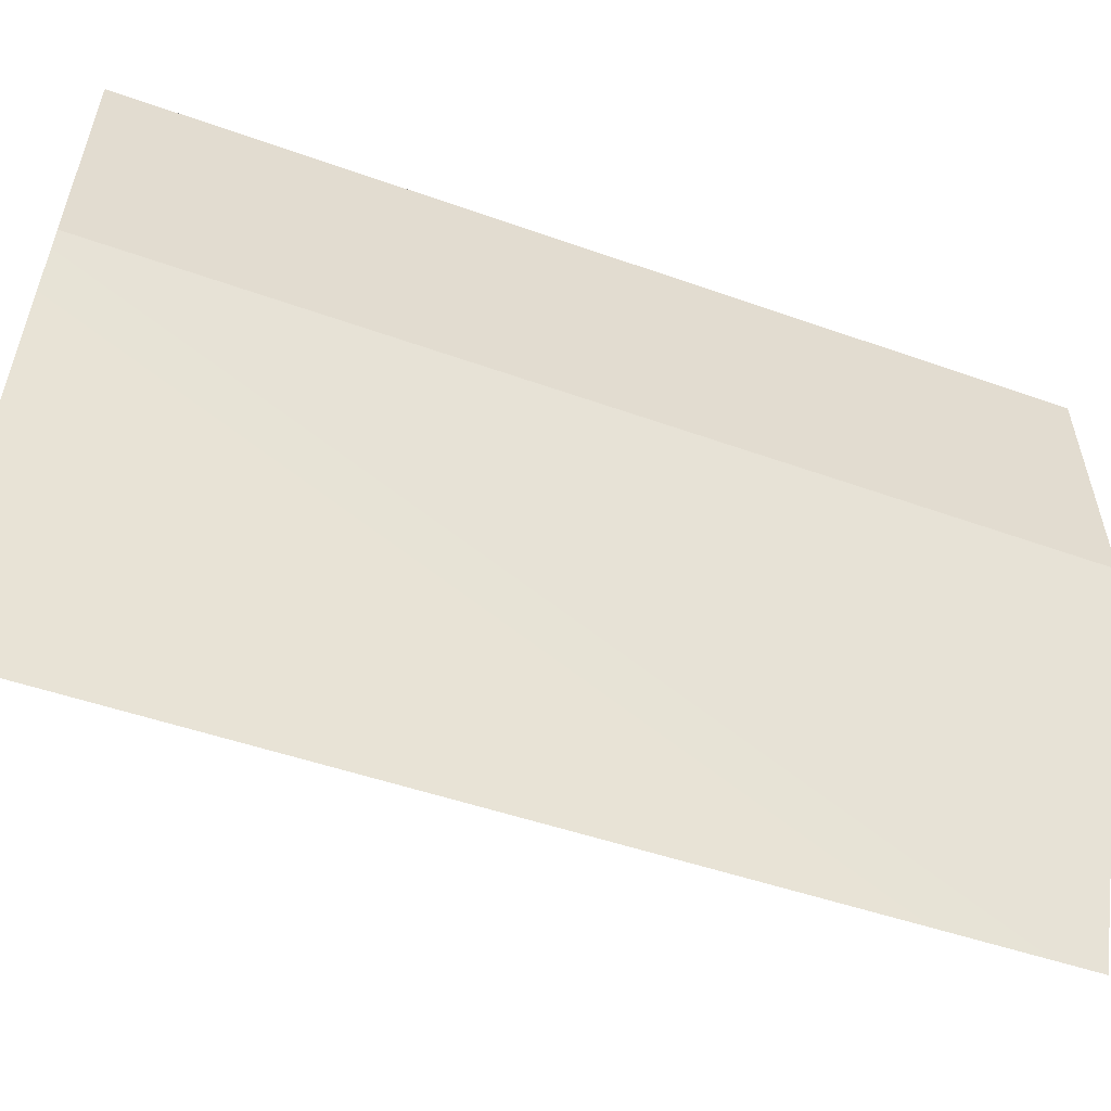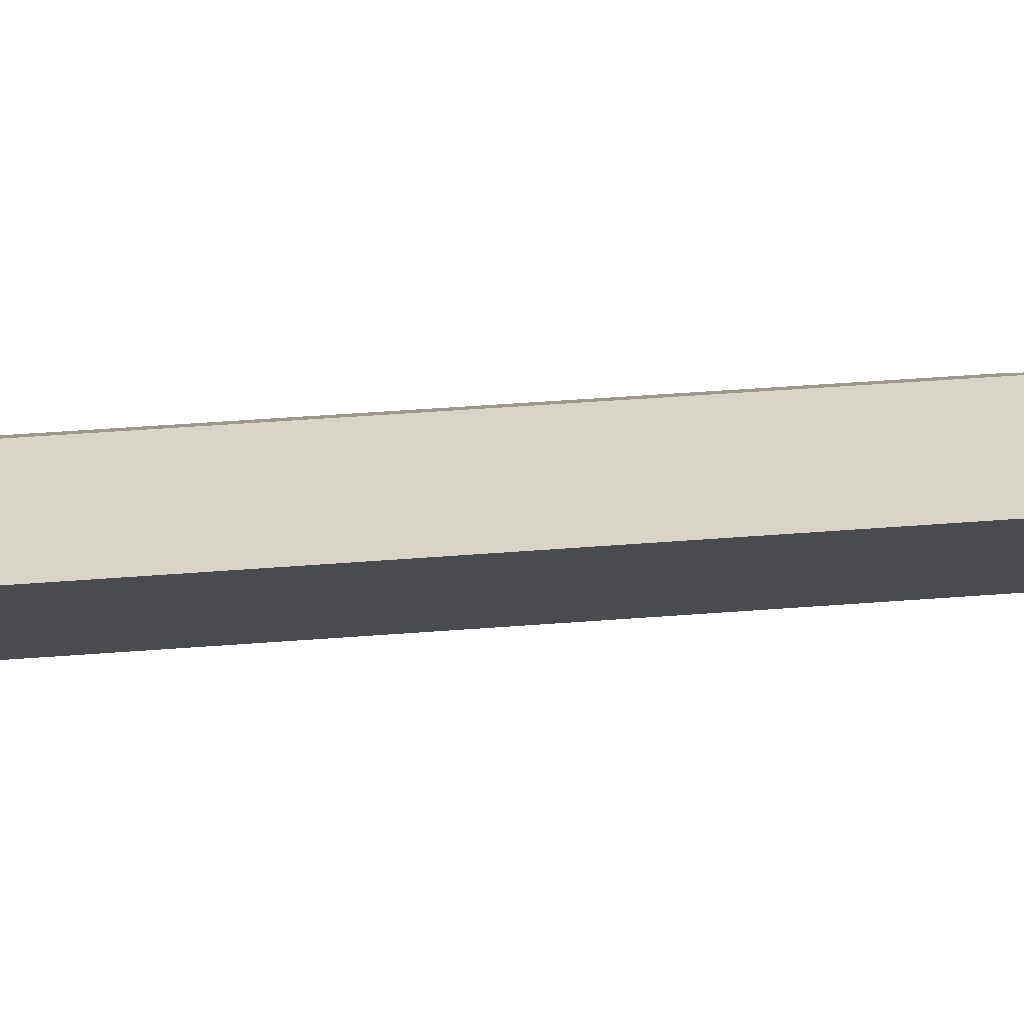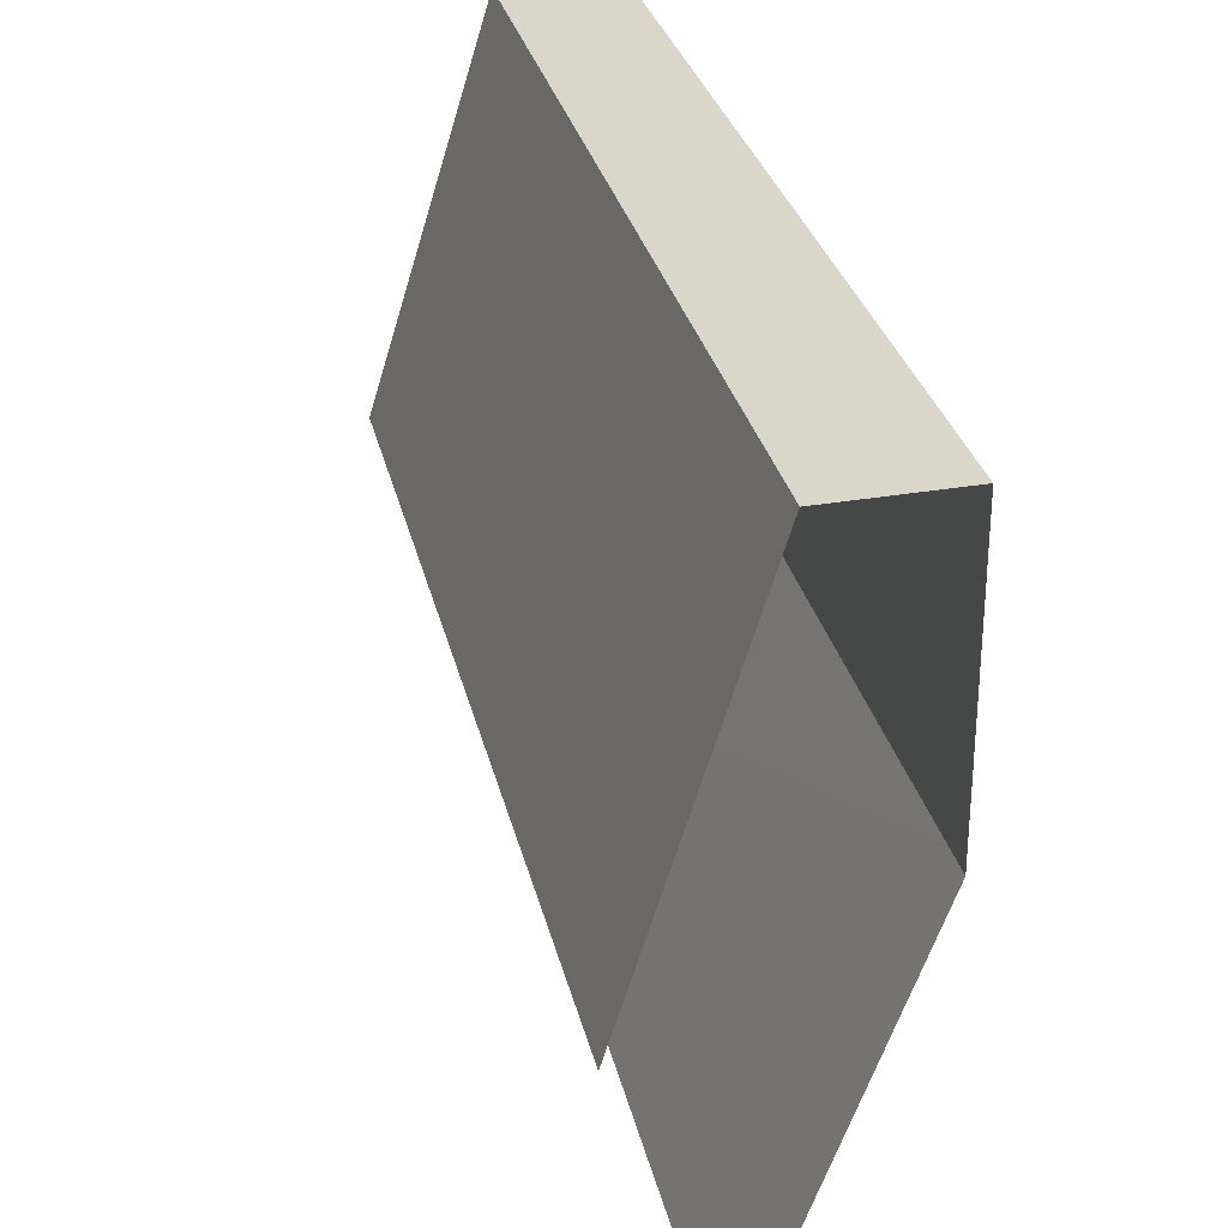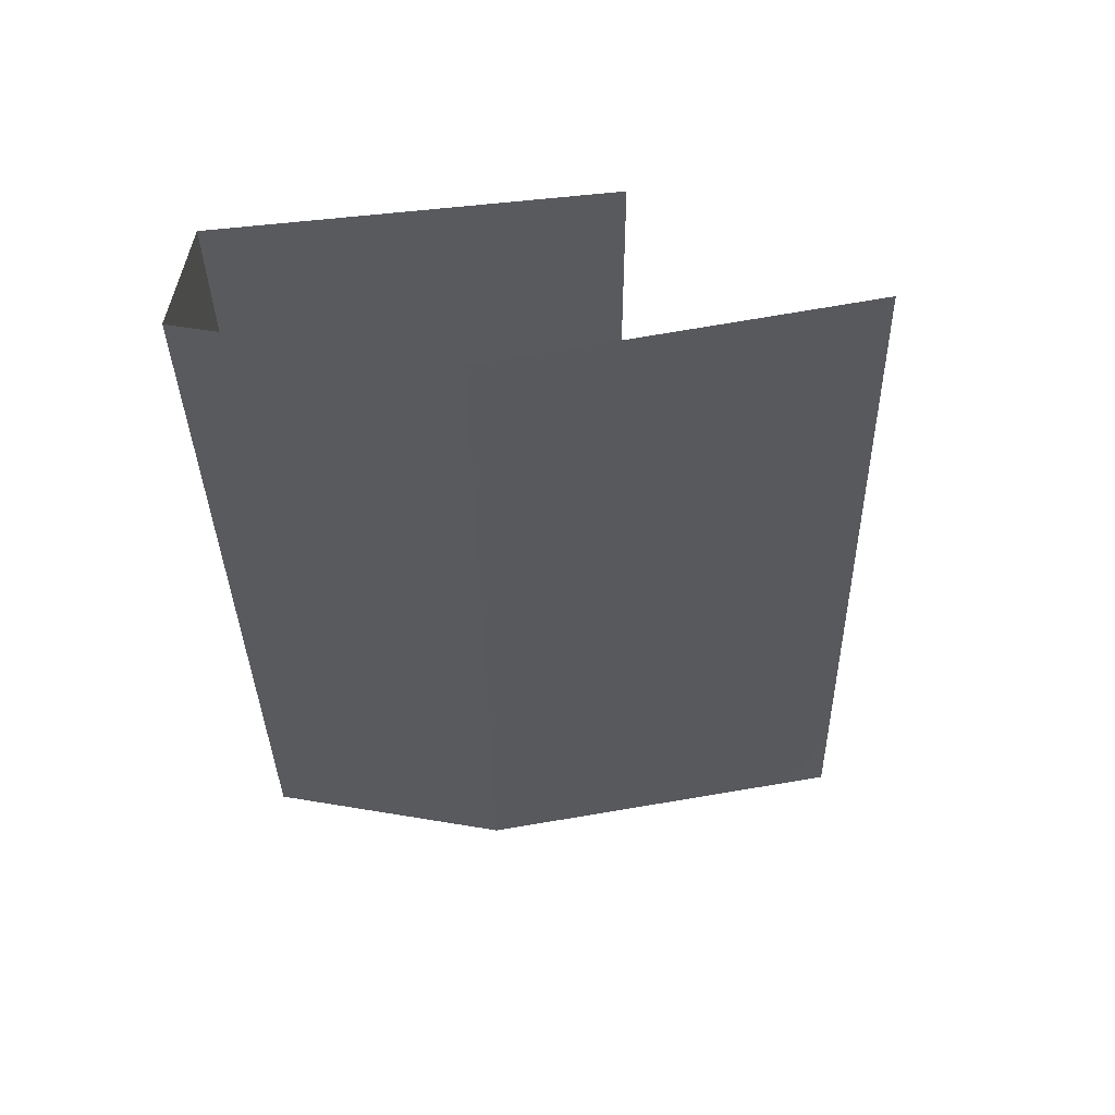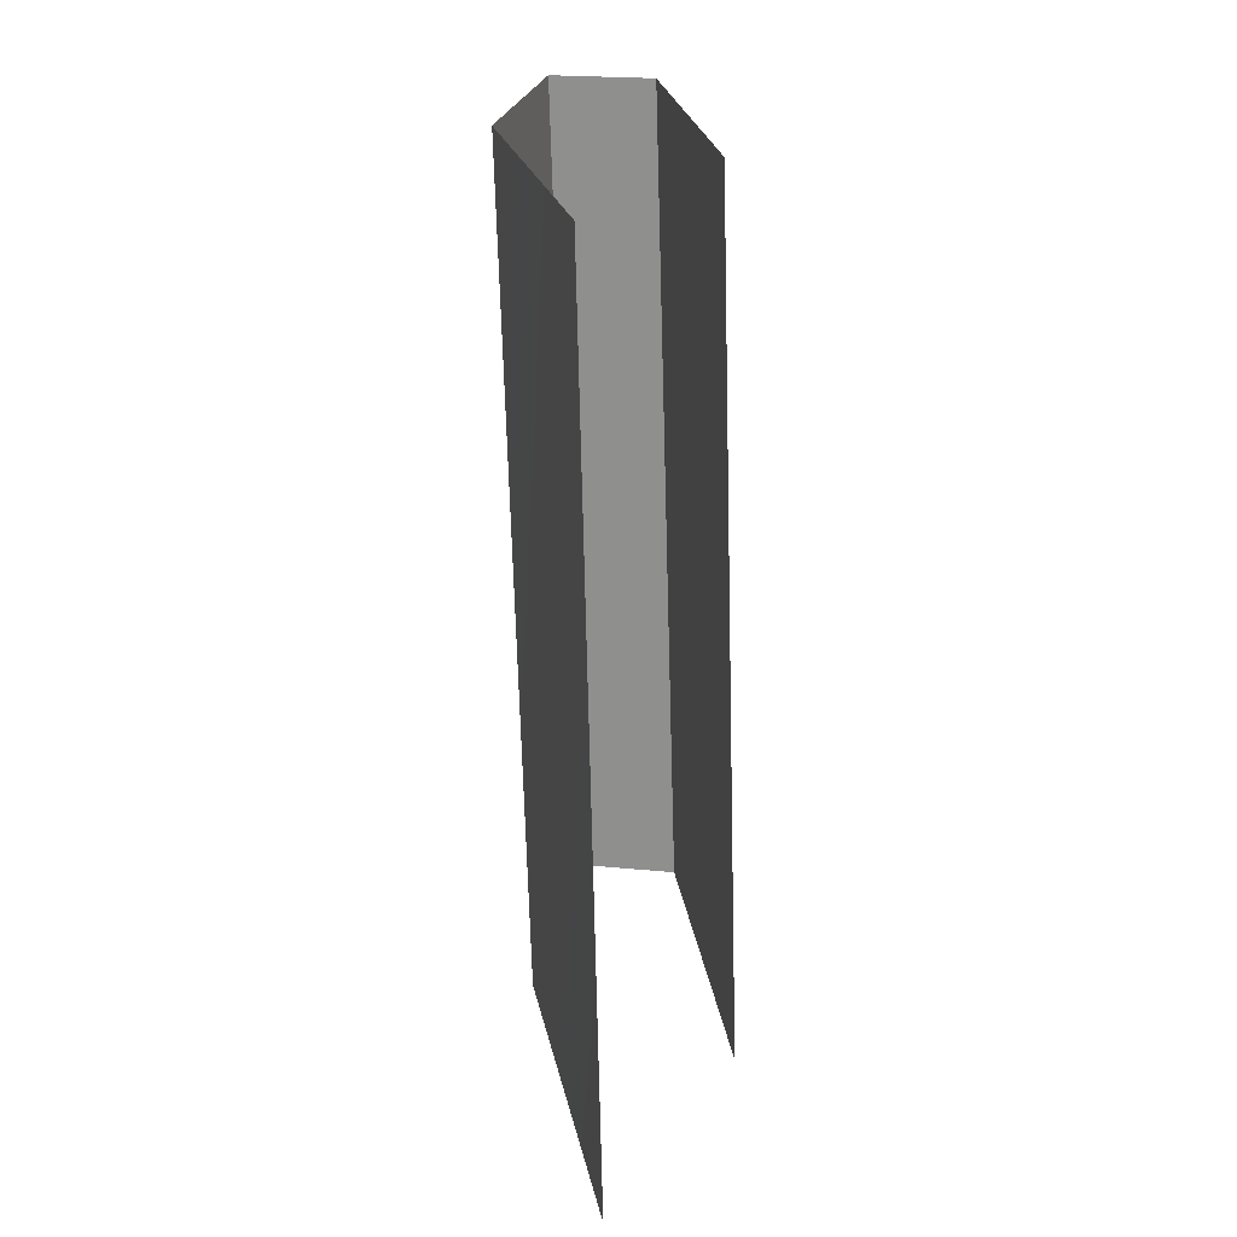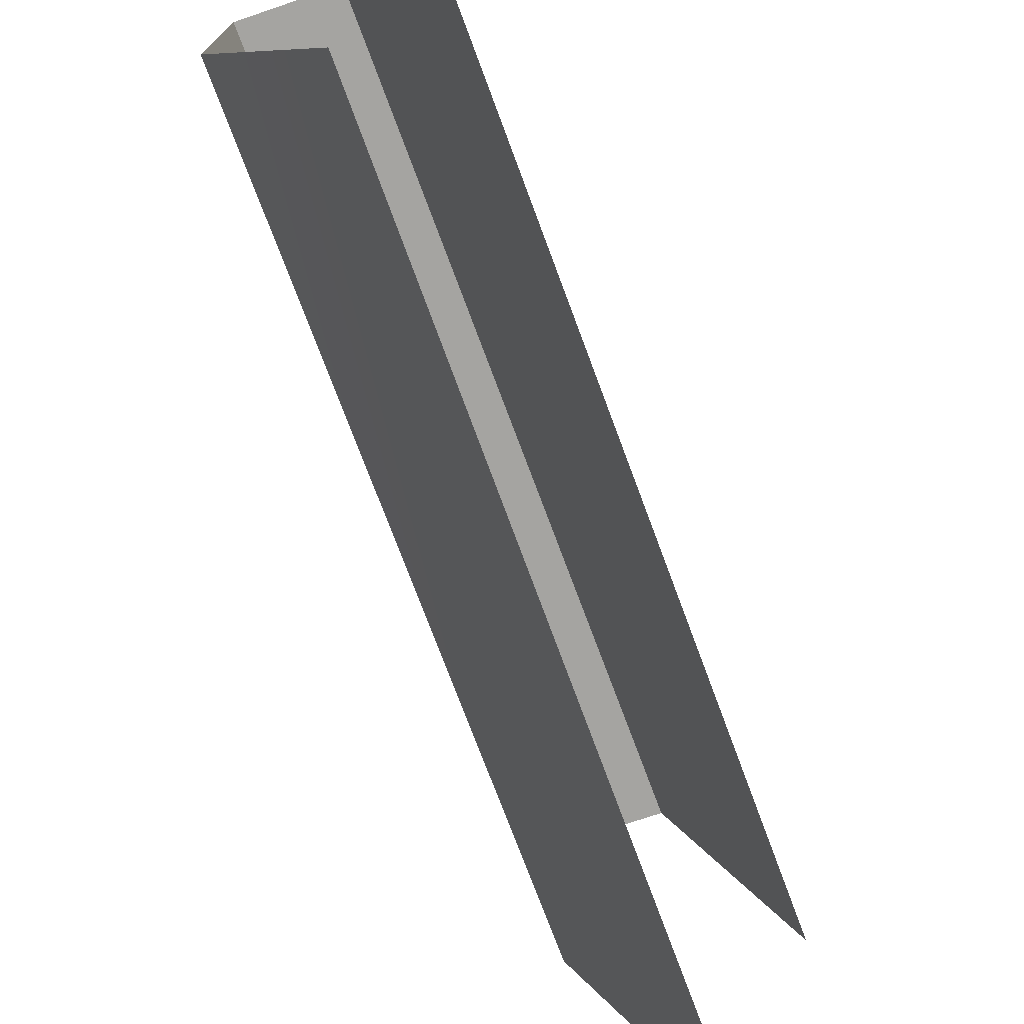
<metadata>
{"format":"obj","ext":"obj","renderer":"f3d","projection":"perspective","resolution":1024,"background":"white","views":[{"elev":-56.7,"azim":-111.8,"up":"+Y"},{"elev":75.5,"azim":-95.4,"up":"+Y"},{"elev":30.0,"azim":165.6,"up":"+Y"},{"elev":55.5,"azim":-80.0,"up":"+Z"},{"elev":23.0,"azim":9.5,"up":"+Z"},{"elev":-73.2,"azim":18.7,"up":"+Y"}]}
</metadata>
<code>
g pb_Mesh-37672
v -1.391 1.494 1.909
v -1.391 0.9914 1.909
v -1.345 0.9914 0.196
v -1.391 1.494 1.909
v -1.345 0.9914 0.196
v -1.345 1.494 0.196
v -1.132 1.494 0.196
v -1.391 1.494 1.909
v -1.345 1.494 0.196
v -1.132 1.494 0.196
v -1.182 1.494 1.909
v -1.391 1.494 1.909
v -1.345 0.9914 0.196
v -1.391 0.9914 1.909
v -1.123 0.3245 1.909
v -1.345 0.9914 0.196
v -1.123 0.3245 1.909
v -1.077 0.2731 0.196
v -1.182 1.494 1.909
v -1.132 1.494 0.196
v -0.9147 0.7969 0.196
v -1.182 1.494 1.909
v -0.9147 0.7969 0.196
v -0.9653 0.7969 1.909
g pb_Mesh-37672_0
f 3 2 1
f 6 5 4
f 9 8 7
f 12 11 10
f 15 14 13
f 18 17 16
f 21 20 19
f 24 23 22

</code>
